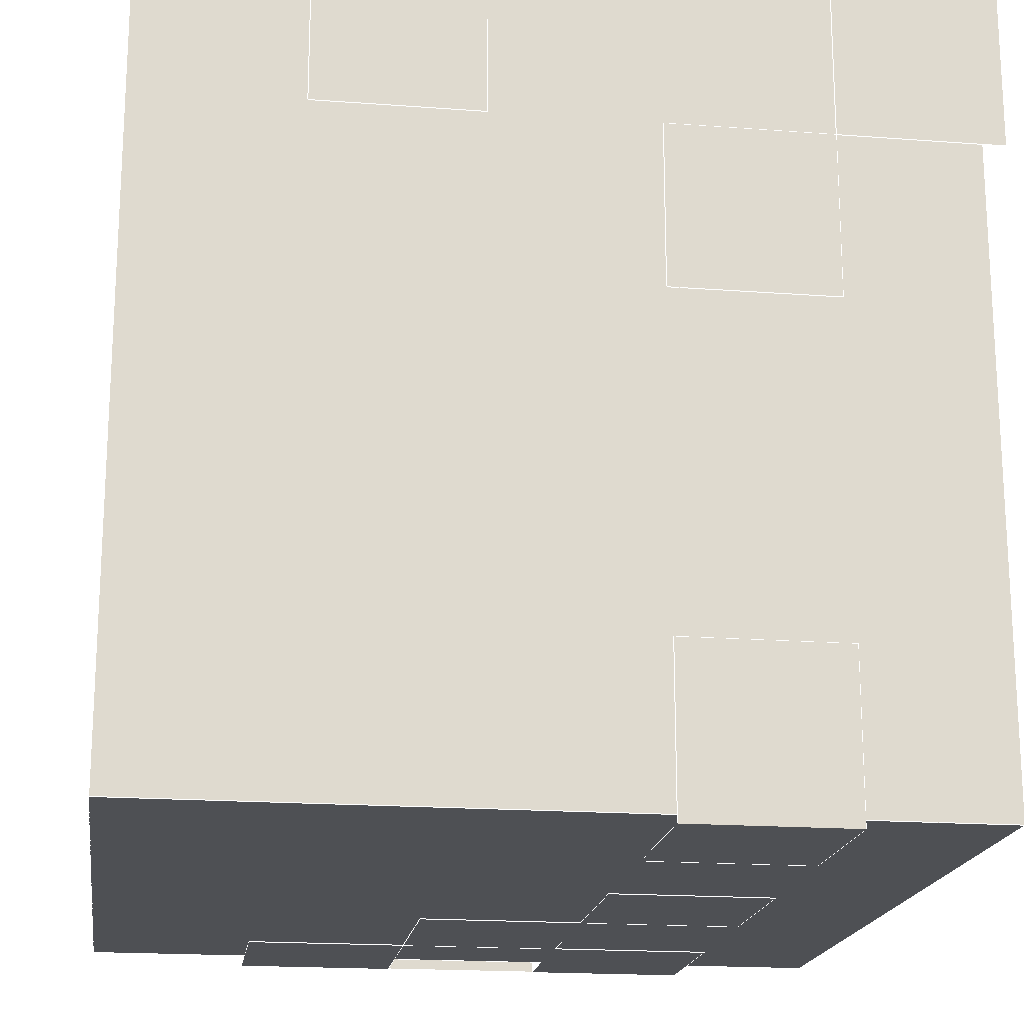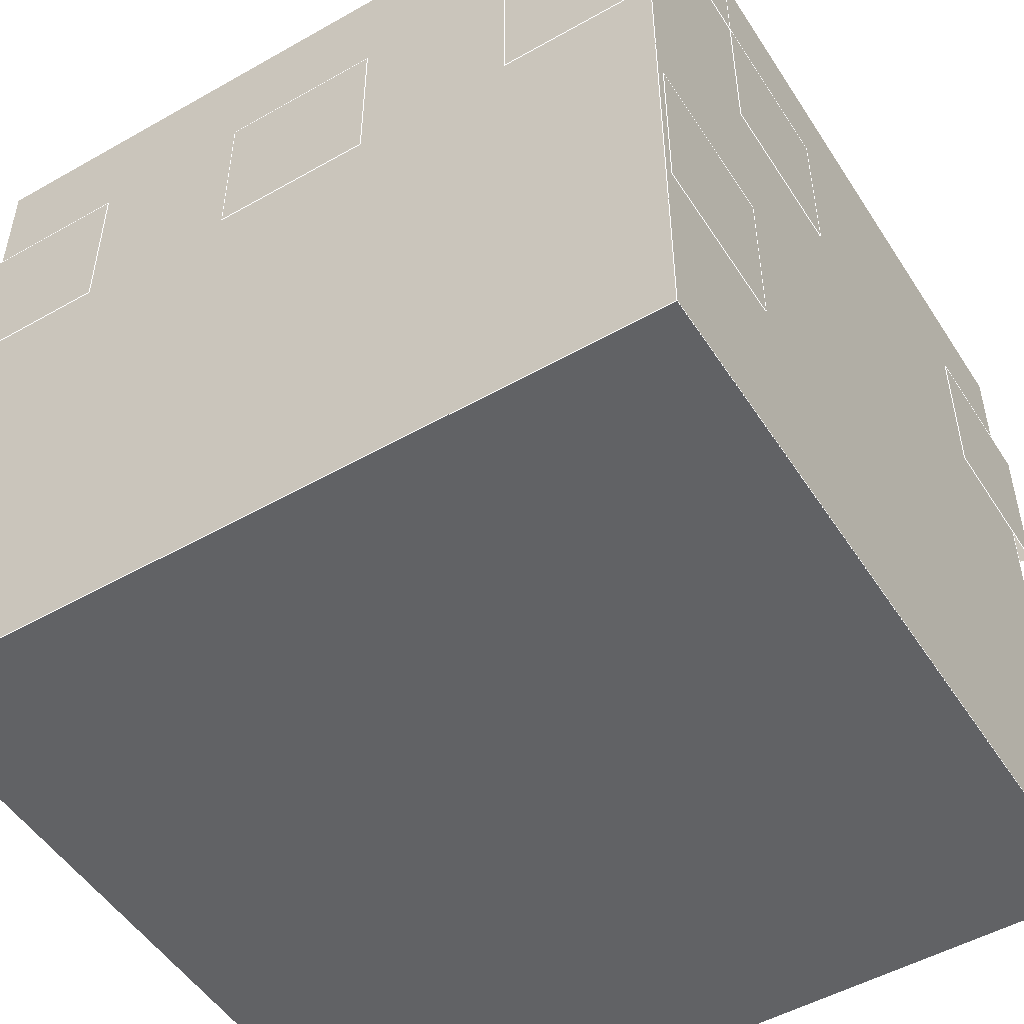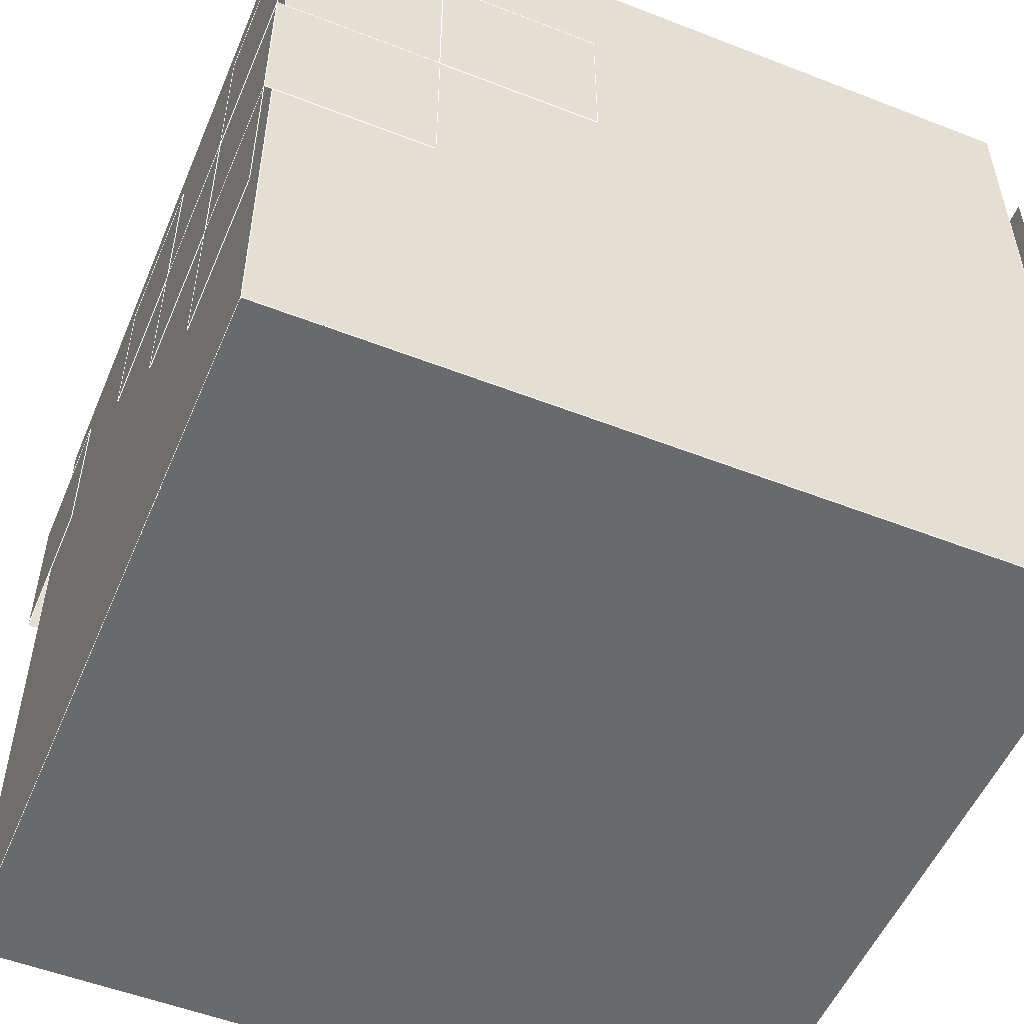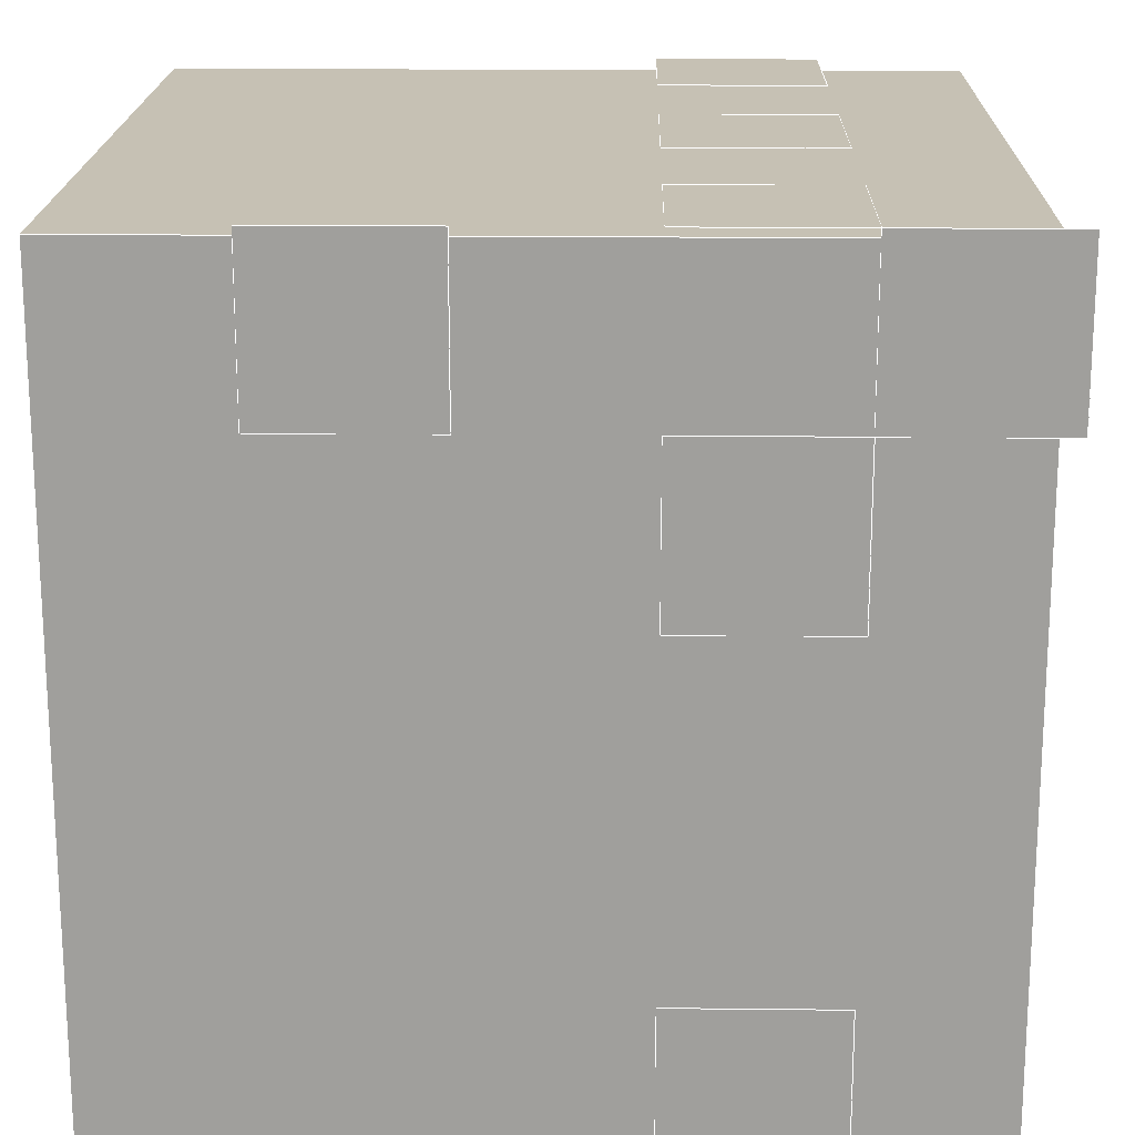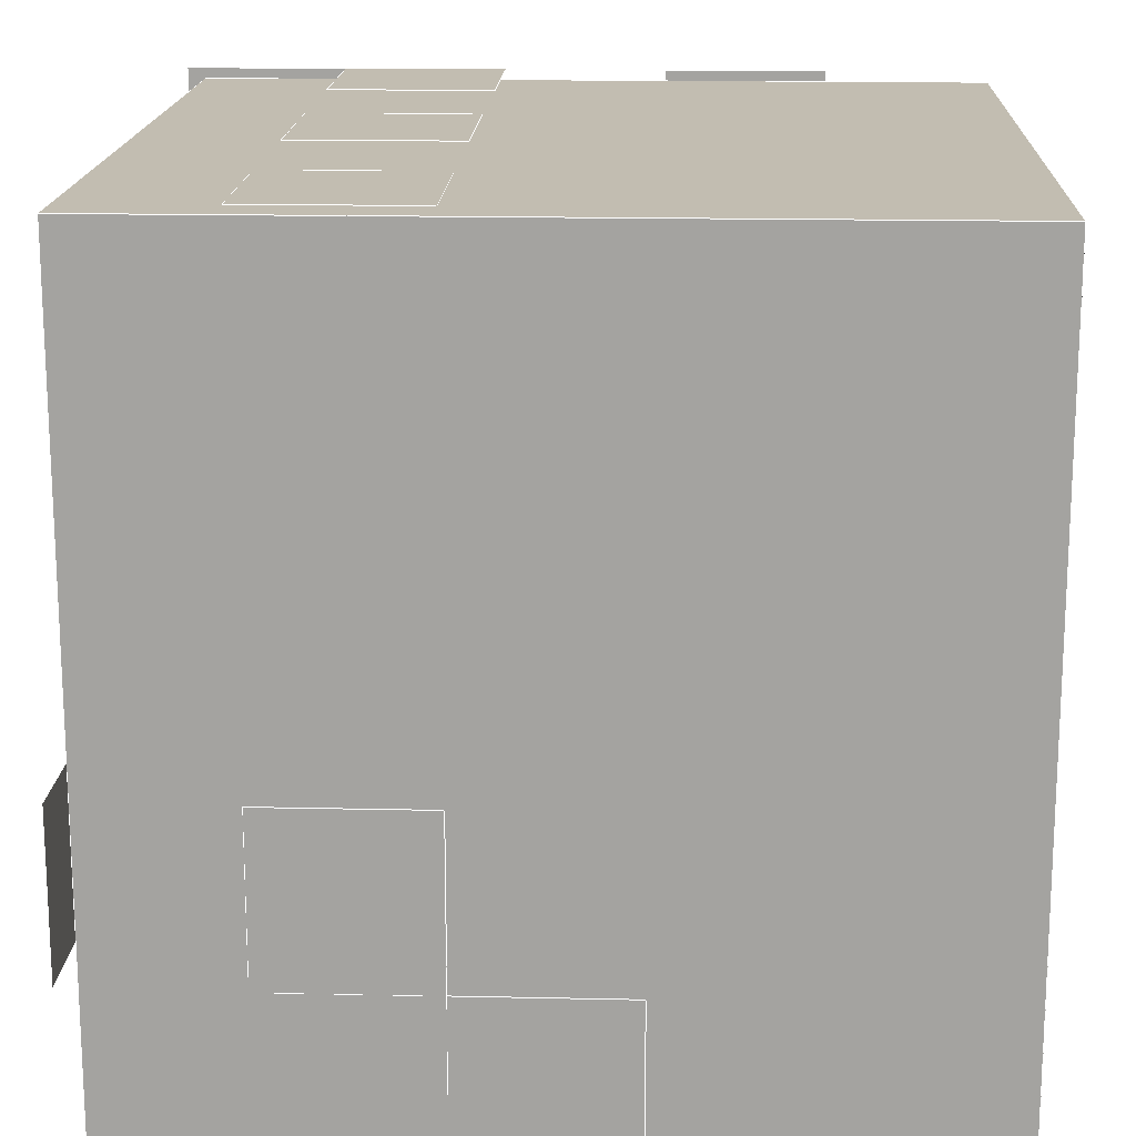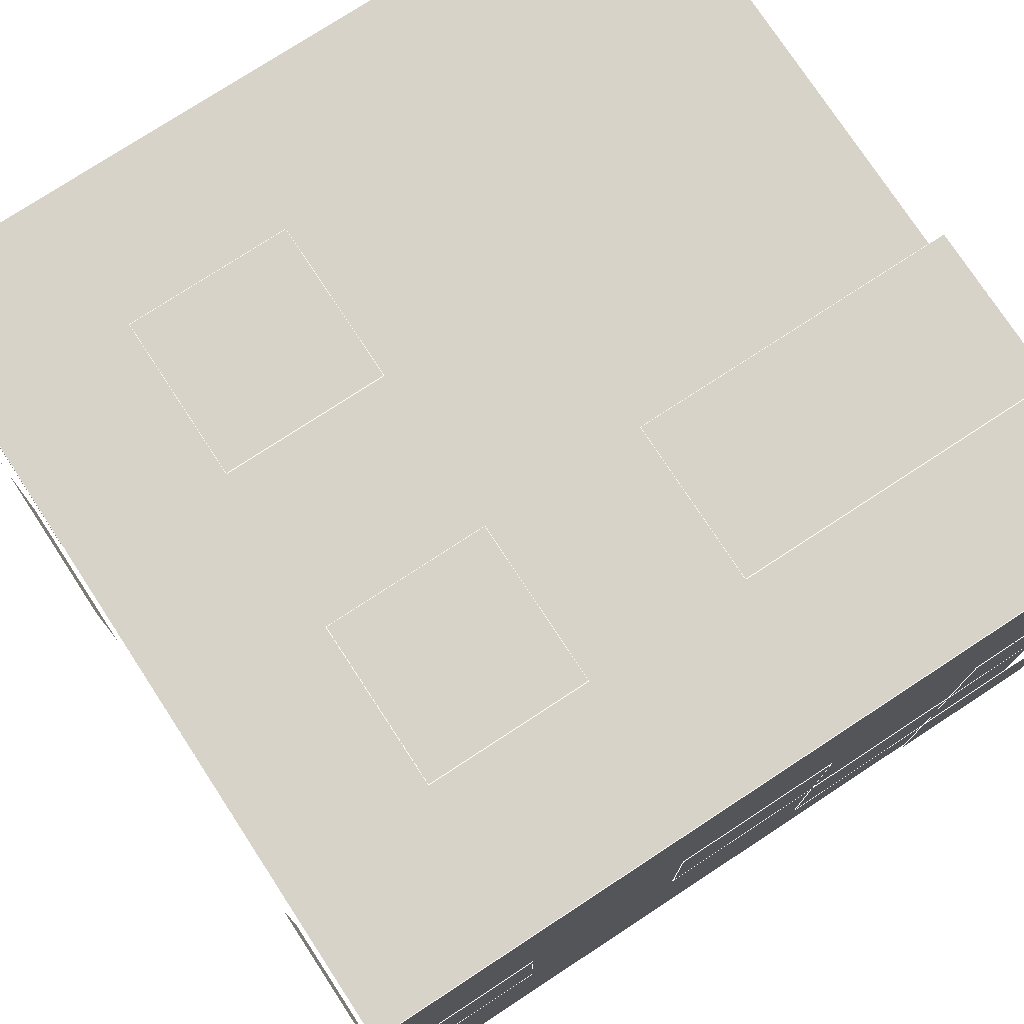
<metadata>
{"format":"obj","ext":"obj","renderer":"f3d","projection":"perspective","resolution":1024,"background":"white","views":[{"elev":-18.6,"azim":81.8,"up":"+Z"},{"elev":-50.6,"azim":31.8,"up":"+Y"},{"elev":-52.9,"azim":-112.7,"up":"+Y"},{"elev":18.6,"azim":91.2,"up":"+Z"},{"elev":16.8,"azim":-87.5,"up":"+Z"},{"elev":76.2,"azim":146.8,"up":"+Y"}]}
</metadata>
<code>
v -0.5 0 0.5
v 0.5 0 0.5
v 0.5 1 0.5
v -0.5 1 0.5
v -0.5 1 0.5
v 0.5 1 0.5
v 0.5 1 -0.5
v -0.5 1 -0.5
v -0.5 1 -0.5
v 0.5 1 -0.5
v 0.5 0 -0.5
v -0.5 0 -0.5
v -0.5 0 -0.5
v 0.5 0 -0.5
v 0.5 0 0.5
v -0.5 0 0.5
v 0.5 0 0.5
v 0.5 0 -0.5
v 0.5 1 -0.5
v 0.5 1 0.5
v -0.5 0 -0.5
v -0.5 0 0.5
v -0.5 1 0.5
v -0.5 1 -0.5
v -0.3074 0.8197 0.5123
v -0.5123 0.8197 0.5123
v -0.5123 0.6148 0.5123
v -0.3074 0.6148 0.5123
v 0.1025 0.8197 0.5123
v -0.1025 0.8197 0.5123
v -0.1025 0.6148 0.5123
v 0.1025 0.6148 0.5123
v 0.5123 0.8197 0.5123
v 0.3074 0.8197 0.5123
v 0.3074 0.6148 0.5123
v 0.5123 0.6148 0.5123
v 0.5123 0.8197 0.1025
v 0.5123 0.8197 0.3074
v 0.5123 0.6148 0.3074
v 0.5123 0.6148 0.1025
v 0.5123 0.8197 -0.5123
v 0.5123 0.8197 -0.3074
v 0.5123 0.6148 -0.3074
v 0.5123 0.6148 -0.5123
v 0.3074 0.6148 -0.5123
v 0.3074 0.8197 -0.5123
v -0.5123 0.8197 -0.5123
v -0.3074 0.8197 -0.5123
v -0.3074 0.6148 -0.5123
v -0.5123 0.6148 -0.5123
v -0.1025 0.8197 -0.5123
v 0.1025 0.8197 -0.5123
v 0.1025 0.6148 -0.5123
v -0.1025 0.6148 -0.5123
v -0.5123 0.8197 -0.1025
v -0.5123 0.8197 -0.3074
v -0.5123 0.6148 -0.3074
v -0.5123 0.6148 -0.1025
v -0.1025 0.6148 -0.5123
v -0.3074 0.6148 -0.5123
v -0.3074 0.4099 -0.5123
v -0.1025 0.4099 -0.5123
v -0.5123 0.4099 -0.5123
v -0.3074 0.4099 -0.5123
v -0.3074 0.2049 -0.5123
v -0.5123 0.2049 -0.5123
v -0.5123 0.6148 -0.3074
v -0.5123 0.6148 -0.5123
v -0.5123 0.4099 -0.5123
v -0.5123 0.4099 -0.3074
v -0.3074 1.025 -0.3074
v -0.3074 1.025 -0.1025
v -0.1025 1.025 -0.1025
v -0.1025 1.025 -0.3074
v 0.5123 0.8197 0.3074
v 0.5123 0.8197 0.5123
v 0.5123 1.025 0.5123
v 0.5123 1.025 0.3074
v 0.5123 0.4099 0.3074
v 0.5123 0.4099 0.5123
v 0.5123 0.2049 0.5123
v 0.5123 0.2049 0.3074
v 0.3074 1.025 0.3074
v 0.1025 1.025 0.3074
v 0.1025 1.025 0.1025
v 0.3074 1.025 0.1025
v 0.1025 1.025 -0.1025
v 0.3074 1.025 -0.1025
v 0.3074 1.025 -0.3074
v 0.1025 1.025 -0.3074
v -0.5123 1.025 -0.3074
v -0.3074 1.025 -0.3074
v -0.3074 1.025 -0.1025
v -0.5123 1.025 -0.1025
f 1 2 3
f 1 3 4
f 5 6 7
f 5 7 8
f 9 10 11
f 9 11 12
f 13 14 15
f 13 15 16
f 17 18 19
f 17 19 20
f 21 22 23
f 21 23 24
f 25 26 27
f 25 27 28
f 29 30 31
f 29 31 32
f 33 34 35
f 33 35 36
f 37 38 39
f 37 39 40
f 41 42 43
f 41 43 44
f 41 44 45
f 41 45 46
f 47 48 49
f 47 49 50
f 51 52 53
f 51 53 54
f 55 56 57
f 55 57 58
f 59 60 61
f 59 61 62
f 63 64 65
f 63 65 66
f 67 68 69
f 67 69 70
f 71 72 73
f 71 73 74
f 75 76 77
f 75 77 78
f 79 80 81
f 79 81 82
f 83 84 85
f 83 85 86
f 87 88 89
f 87 89 90
f 91 92 93
f 91 93 94
l 72 73
l 47 48
l 41 42
l 57 58
l 20 19
l 37 40
l 30 31
l 37 38
l 42 43
l 68 69
l 59 60
l 77 78
l 23 20
l 67 70
l 21 18
l 93 94
l 34 35
l 22 21
l 27 28
l 48 49
l 56 57
l 24 21
l 25 28
l 17 20
l 22 21
l 31 32
l 33 34
l 83 86
l 75 78
l 55 56
l 17 18
l 76 77
l 53 54
l 51 54
l 91 92
l 26 27
l 43 44
l 87 90
l 79 80
l 71 74
l 91 94
l 23 24
l 25 26
l 59 62
l 23 24
l 60 61
l 22 17
l 89 90
l 22 23
l 61 62
l 24 19
l 80 81
l 79 82
l 22 17
l 17 18
l 75 76
l 24 19
l 19 18
l 81 82
l 92 93
l 44 45
l 83 84
l 67 68
l 33 36
l 41 46
l 47 50
l 88 89
l 21 18
l 24 21
l 19 18
l 38 39
l 69 70
l 65 66
l 20 19
l 23 20
l 17 20
l 64 65
l 63 66
l 85 86
l 84 85
l 63 64
l 87 88
l 35 36
l 71 72
l 45 46
l 29 32
l 49 50
l 52 53
l 73 74
l 55 58
l 29 30
l 22 23
l 51 52
l 39 40

</code>
